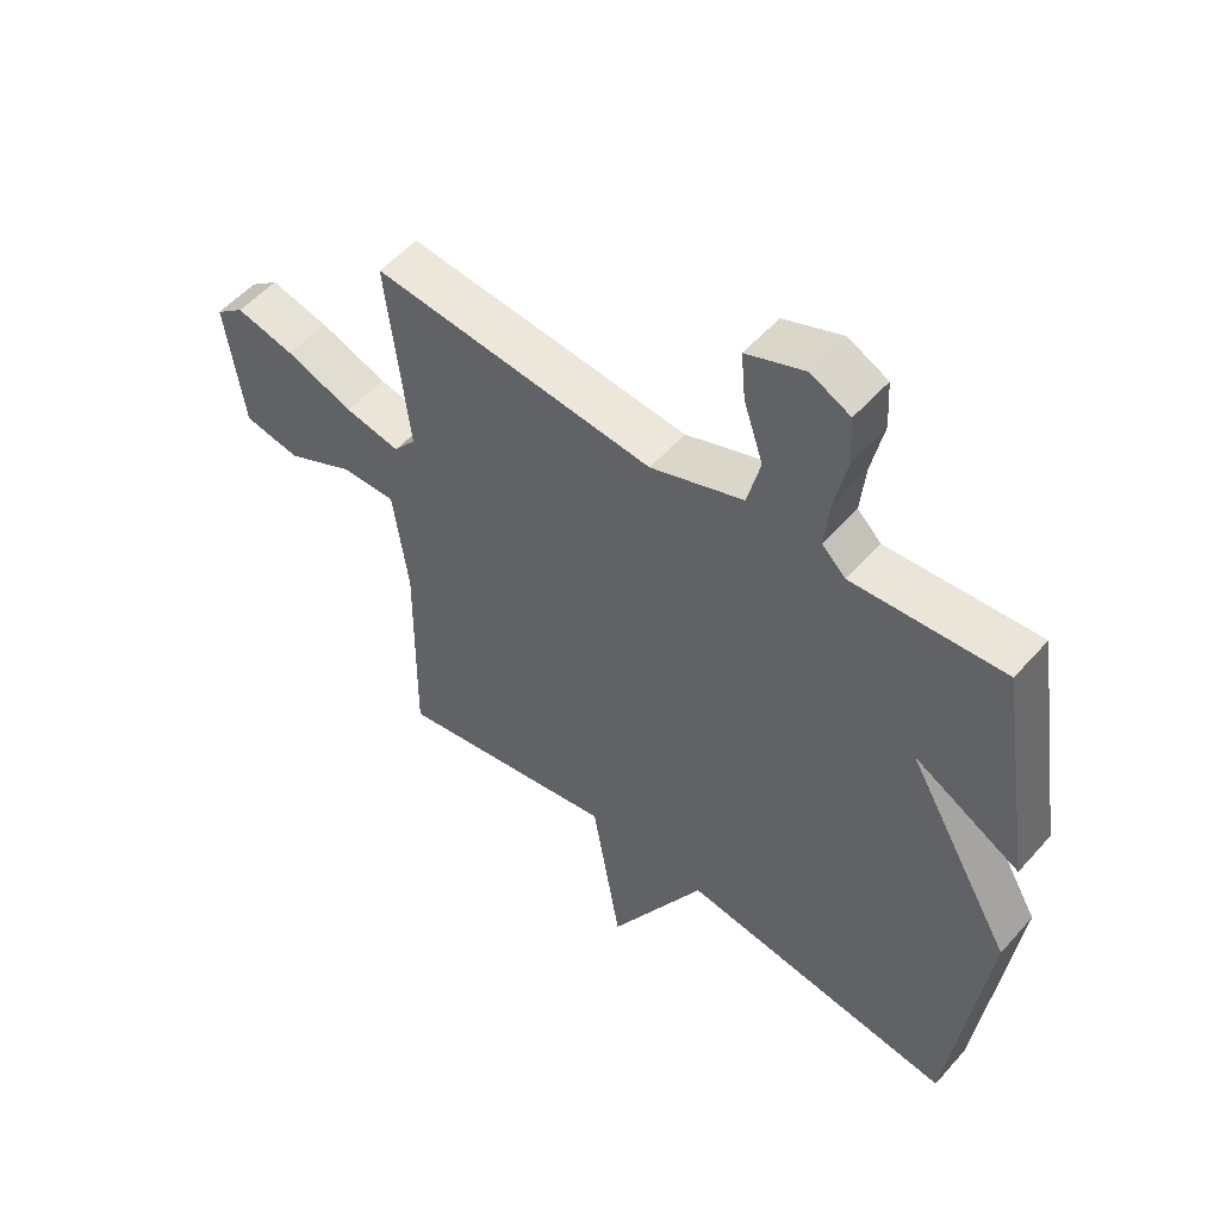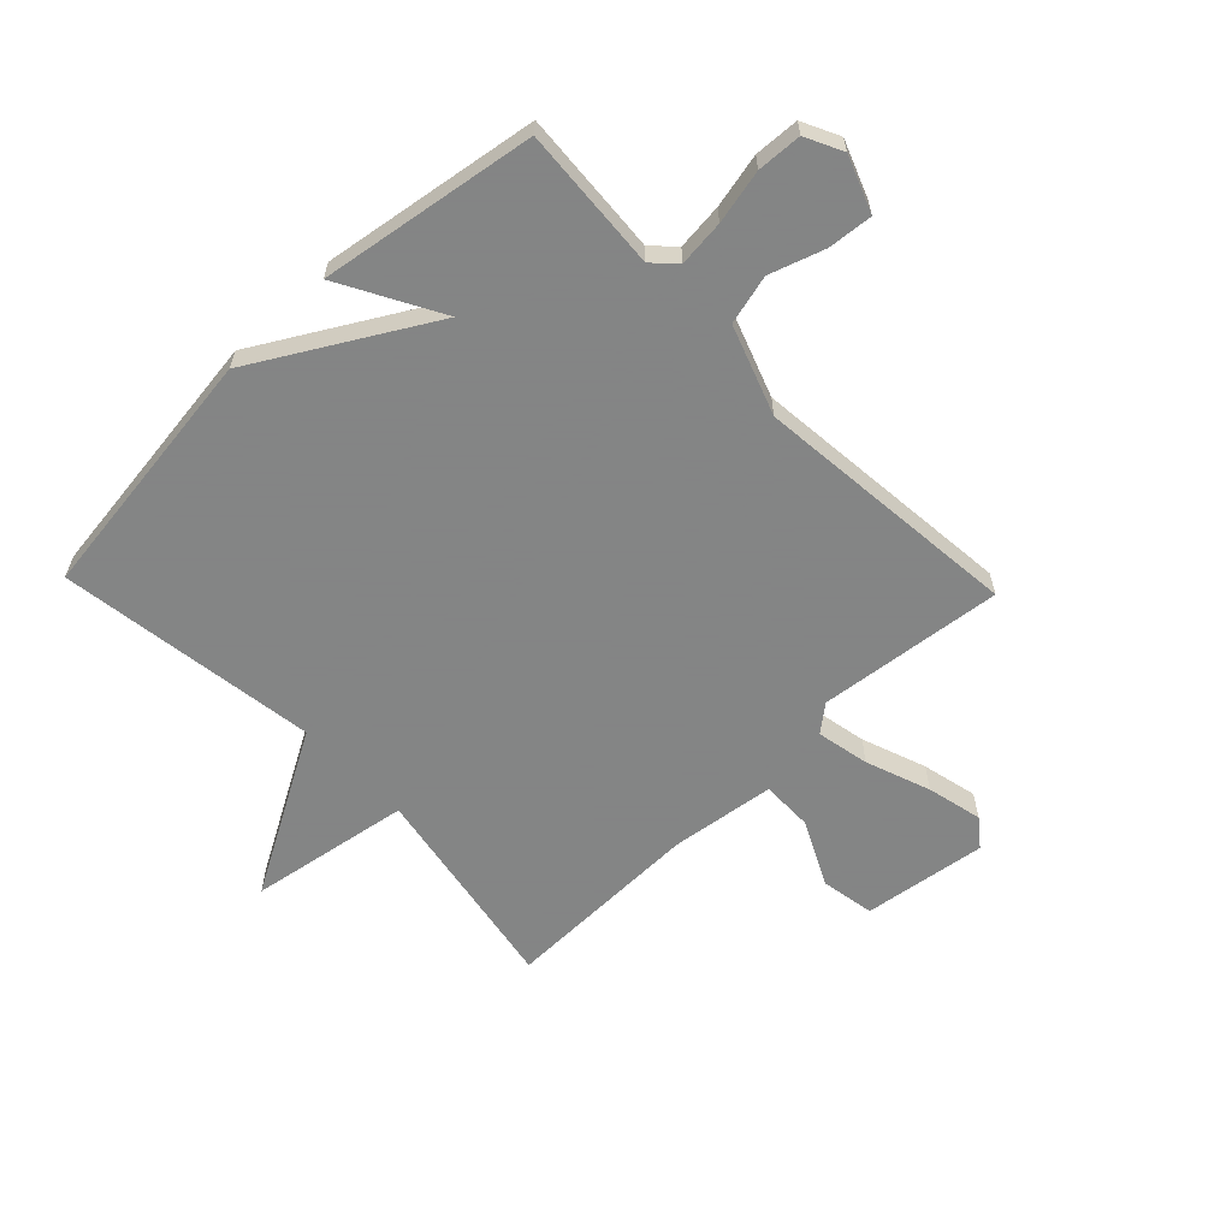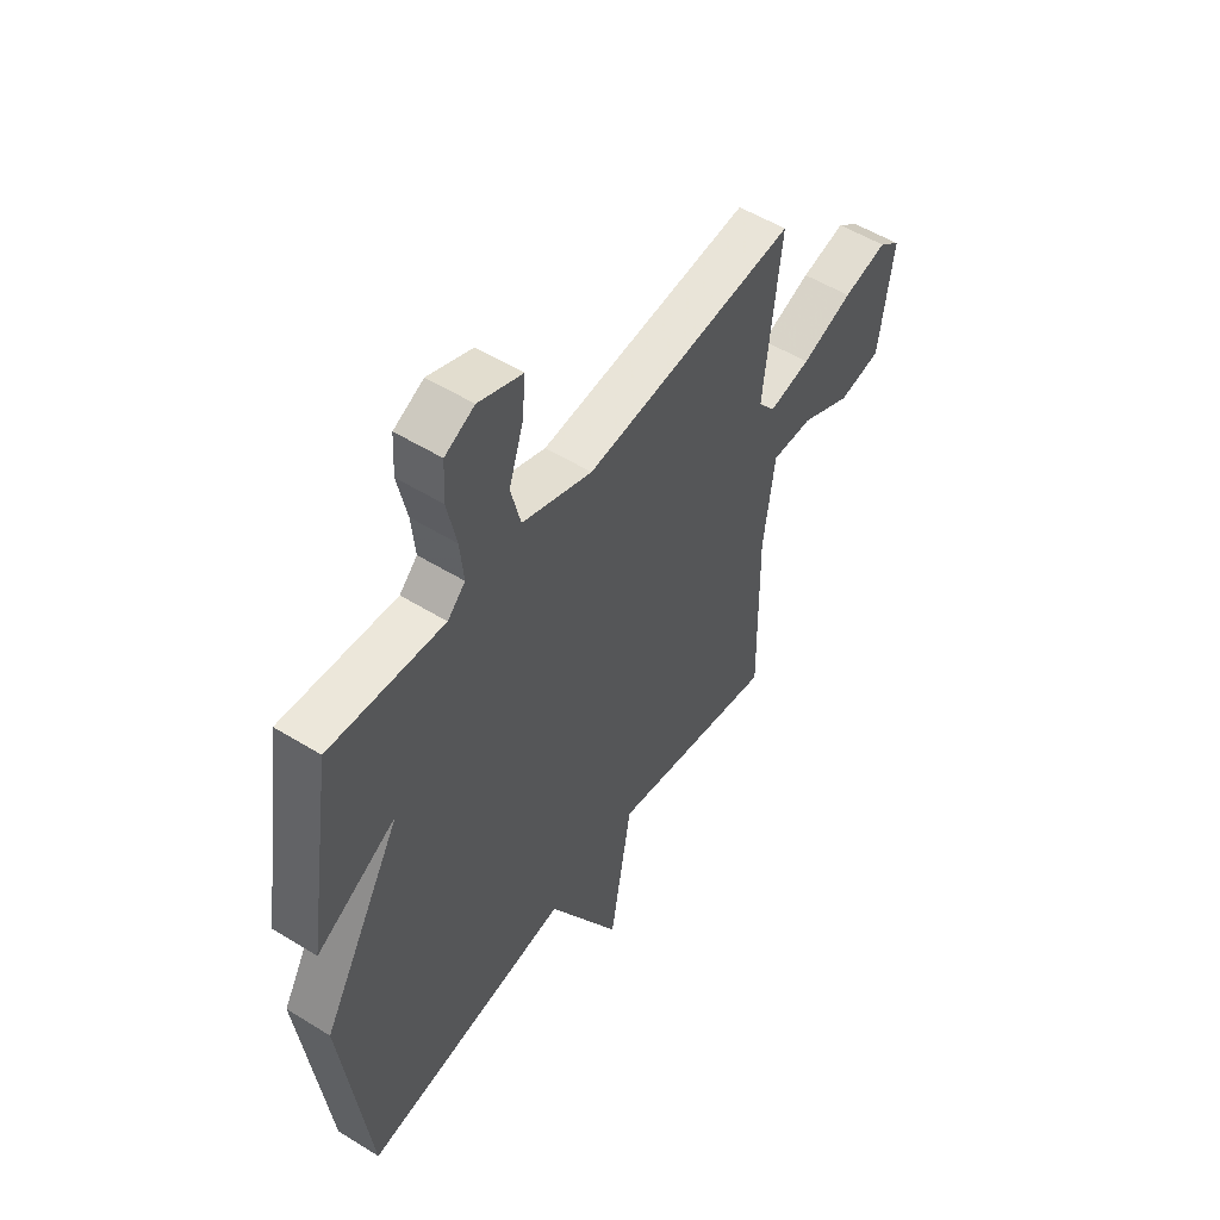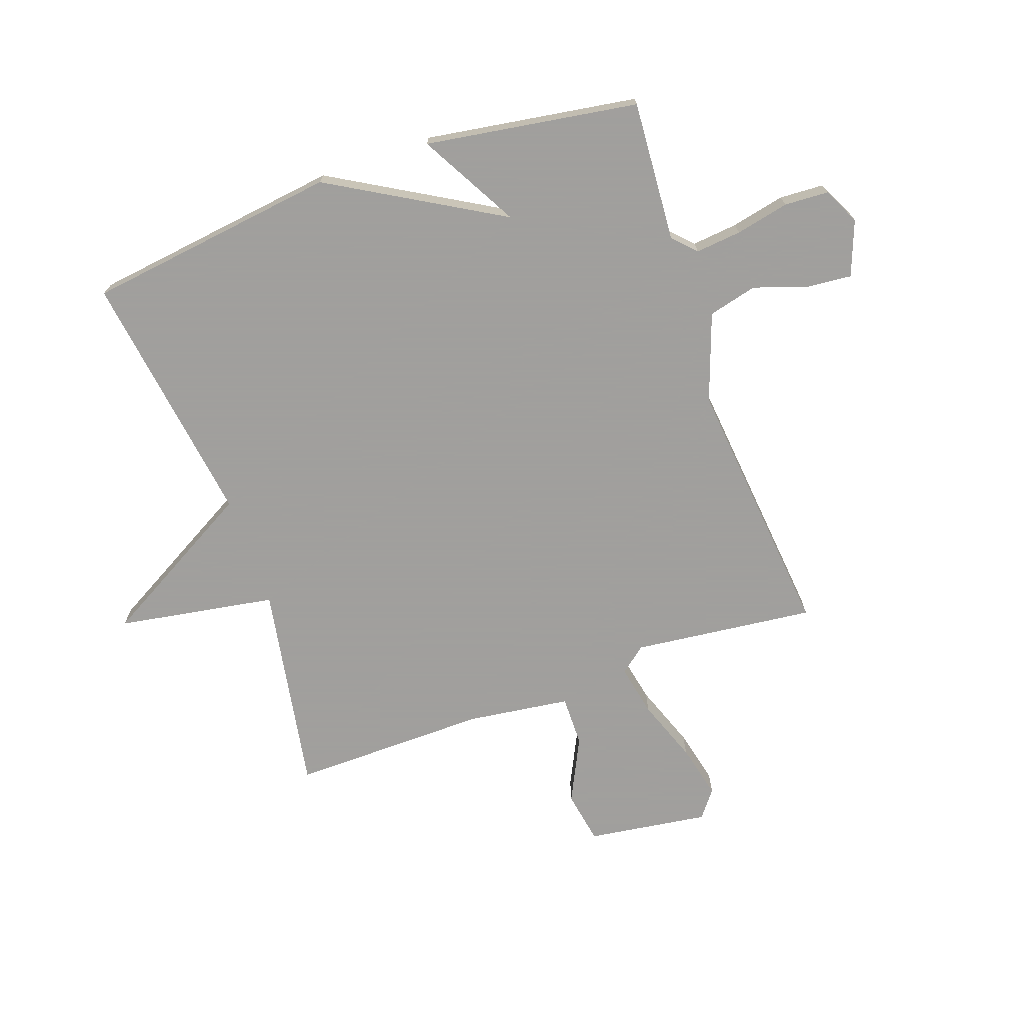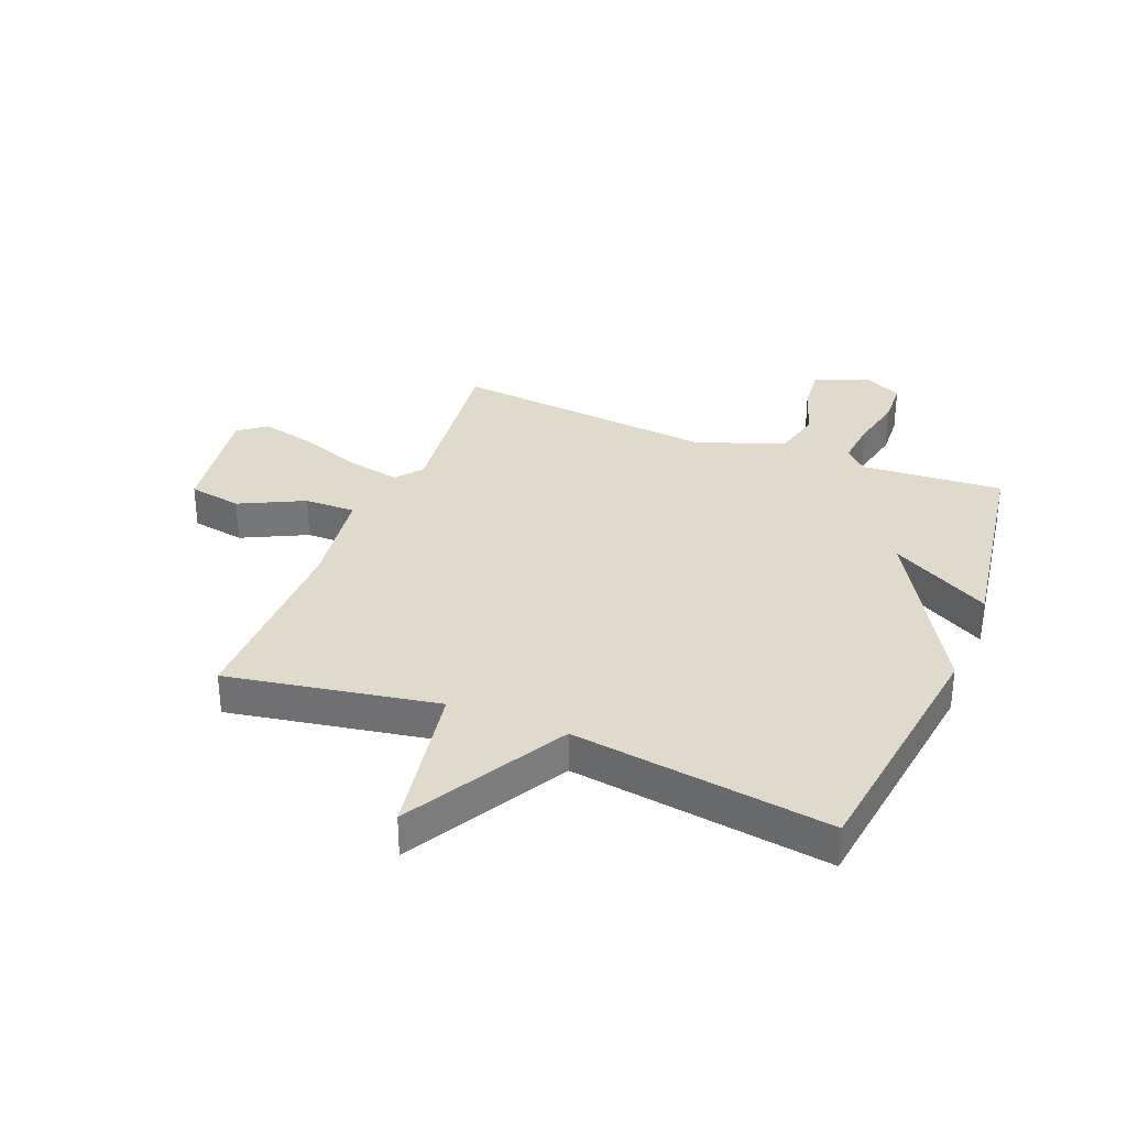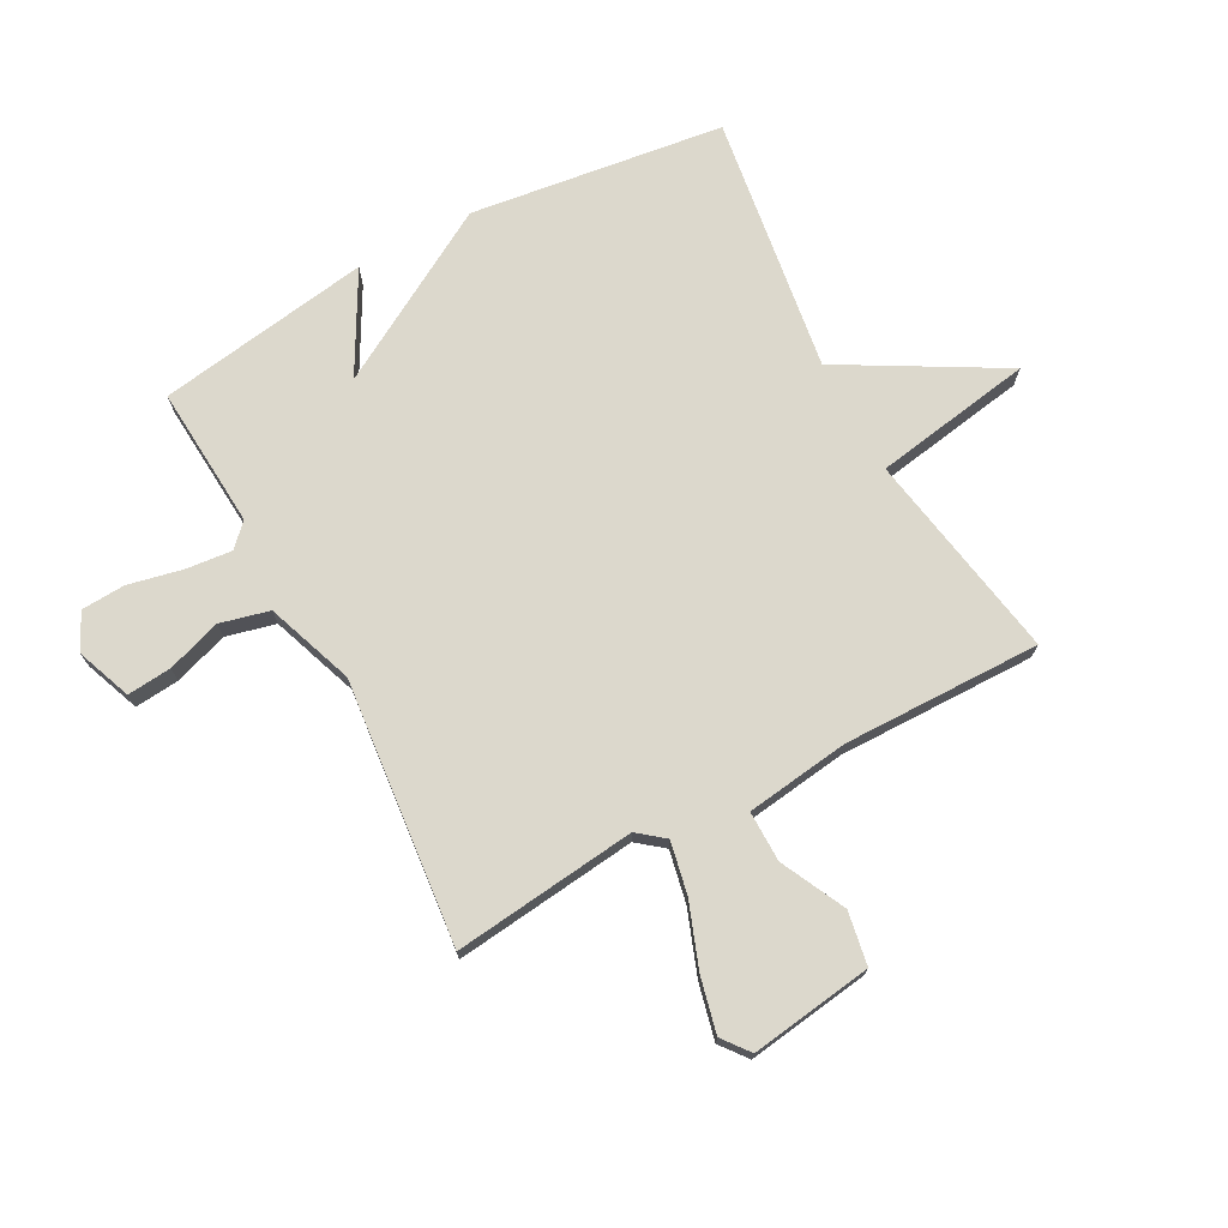
<metadata>
{"format":"obj","ext":"obj","renderer":"f3d","projection":"perspective","resolution":1024,"background":"white","views":[{"elev":53.1,"azim":-139.8,"up":"+Z"},{"elev":-61.6,"azim":-46.2,"up":"+Y"},{"elev":52.8,"azim":-56.3,"up":"+Z"},{"elev":-71.5,"azim":-70.5,"up":"+Y"},{"elev":33.0,"azim":-158.3,"up":"+Y"},{"elev":72.7,"azim":61.8,"up":"+Y"}]}
</metadata>
<code>
v -0.5 0.07 0.5
v -0.257 0.07 0.483
v -0.219 0.07 0.52
v -0.227 0.07 0.599
v -0.247 0.07 0.691
v -0.243 0.07 0.767
v -0.18 0.07 0.798
v -0.086 0.07 0.762
v -0.093 0.07 0.686
v -0.124 0.07 0.593
v -0.103 0.07 0.509
v 0.047 0.07 0.455
v 0.5 0.07 0.5
v 0.464 0.07 0.187
v 0.5 0.07 0.142
v 0.589 0.07 0.16
v 0.698 0.07 0.2
v 0.792 0.07 0.222
v 0.838 0.07 0.186
v 0.808 0.07 -0.023
v 0.717 0.07 -0.039
v 0.607 0.07 0.015
v 0.52 0.07 0.016
v 0.496 0.07 -0.161
v 0.5 0.07 -0.5
v 0.141 0.07 -0.437
v 0.095 0.07 -0.71
v -0.059 0.07 -0.437
v -0.5 0.07 -0.5
v -0.557 0.07 -0.066
v -0.387 0.07 0.228
v -0.557 0.07 0.134
v -0.5 0 0.5
v -0.257 0 0.483
v -0.219 0 0.52
v -0.227 0 0.599
v -0.247 0 0.691
v -0.243 0 0.767
v -0.18 0 0.798
v -0.086 0 0.762
v -0.093 0 0.686
v -0.124 0 0.593
v -0.103 0 0.509
v 0.047 0 0.455
v 0.5 0 0.5
v 0.464 0 0.187
v 0.5 0 0.142
v 0.589 0 0.16
v 0.698 0 0.2
v 0.792 0 0.222
v 0.838 0 0.186
v 0.808 0 -0.023
v 0.717 0 -0.039
v 0.607 0 0.015
v 0.52 0 0.016
v 0.496 0 -0.161
v 0.5 0 -0.5
v 0.141 0 -0.437
v 0.095 0 -0.71
v -0.059 0 -0.437
v -0.5 0 -0.5
v -0.557 0 -0.066
v -0.387 0 0.228
v -0.557 0 0.134
f 31 32 1 2
f 28 29 30 31
f 31 2 3
f 28 31 3
f 27 28 3
f 26 27 3
f 26 3 4
f 25 26 4
f 24 25 4
f 23 24 4
f 20 21 22
f 19 20 22
f 18 19 22
f 17 18 22
f 16 17 22
f 15 16 22 23
f 14 15 23
f 12 13 14
f 11 12 14 23
f 8 9 10
f 7 8 10
f 6 7 10
f 5 6 10
f 4 5 10
f 4 10 11
f 4 11 23
f 34 33 64 63
f 63 62 61 60
f 35 34 63
f 35 63 60
f 35 60 59
f 35 59 58
f 36 35 58
f 36 58 57
f 36 57 56
f 36 56 55
f 54 53 52
f 54 52 51
f 54 51 50
f 54 50 49
f 54 49 48
f 55 54 48 47
f 55 47 46
f 46 45 44
f 55 46 44 43
f 42 41 40
f 42 40 39
f 42 39 38
f 42 38 37
f 42 37 36
f 43 42 36
f 55 43 36
f 1 33 34 2
f 2 34 35 3
f 3 35 36 4
f 4 36 37 5
f 5 37 38 6
f 6 38 39 7
f 7 39 40 8
f 8 40 41 9
f 9 41 42 10
f 10 42 43 11
f 11 43 44 12
f 12 44 45 13
f 13 45 46 14
f 14 46 47 15
f 15 47 48 16
f 16 48 49 17
f 17 49 50 18
f 18 50 51 19
f 19 51 52 20
f 20 52 53 21
f 21 53 54 22
f 22 54 55 23
f 23 55 56 24
f 24 56 57 25
f 25 57 58 26
f 26 58 59 27
f 27 59 60 28
f 28 60 61 29
f 29 61 62 30
f 30 62 63 31
f 31 63 64 32
f 32 64 33 1

</code>
